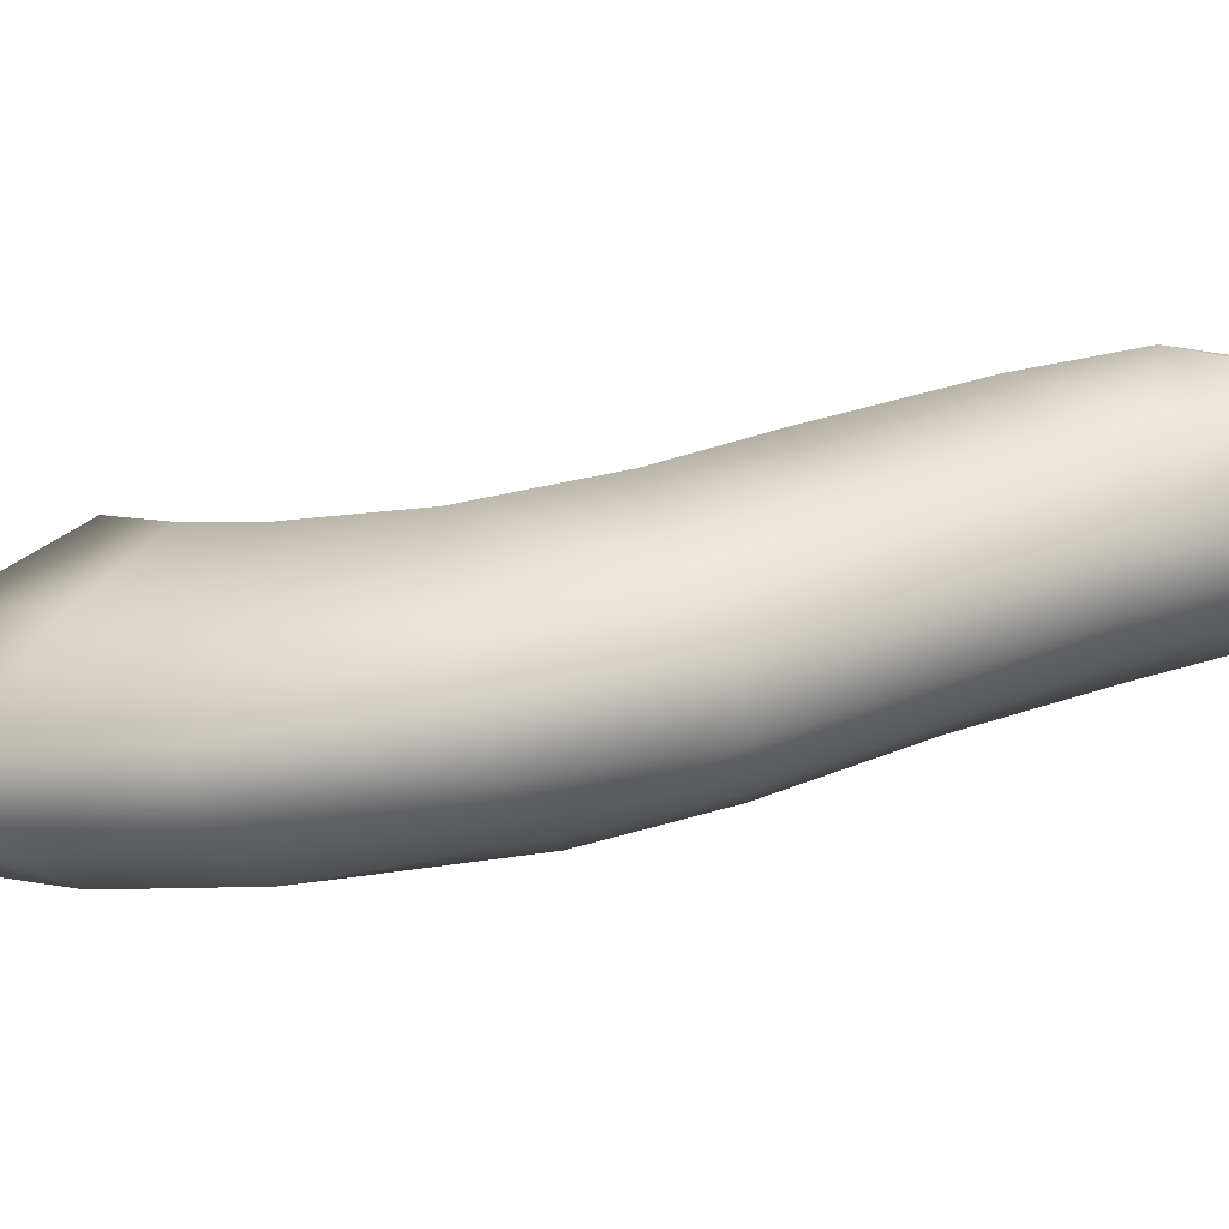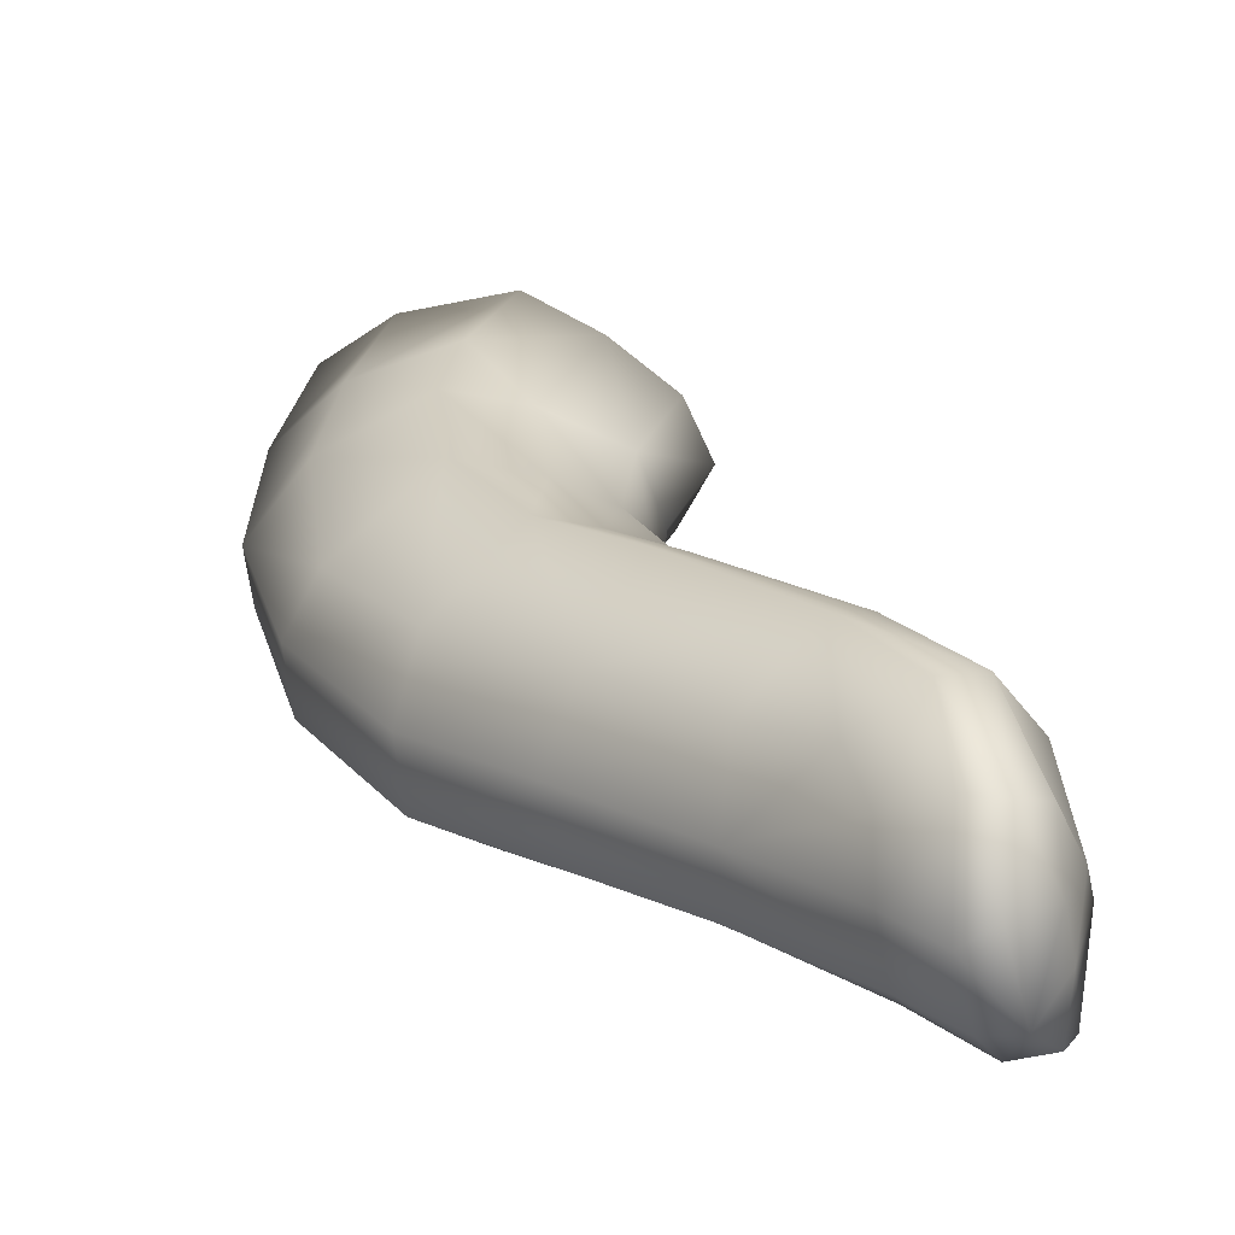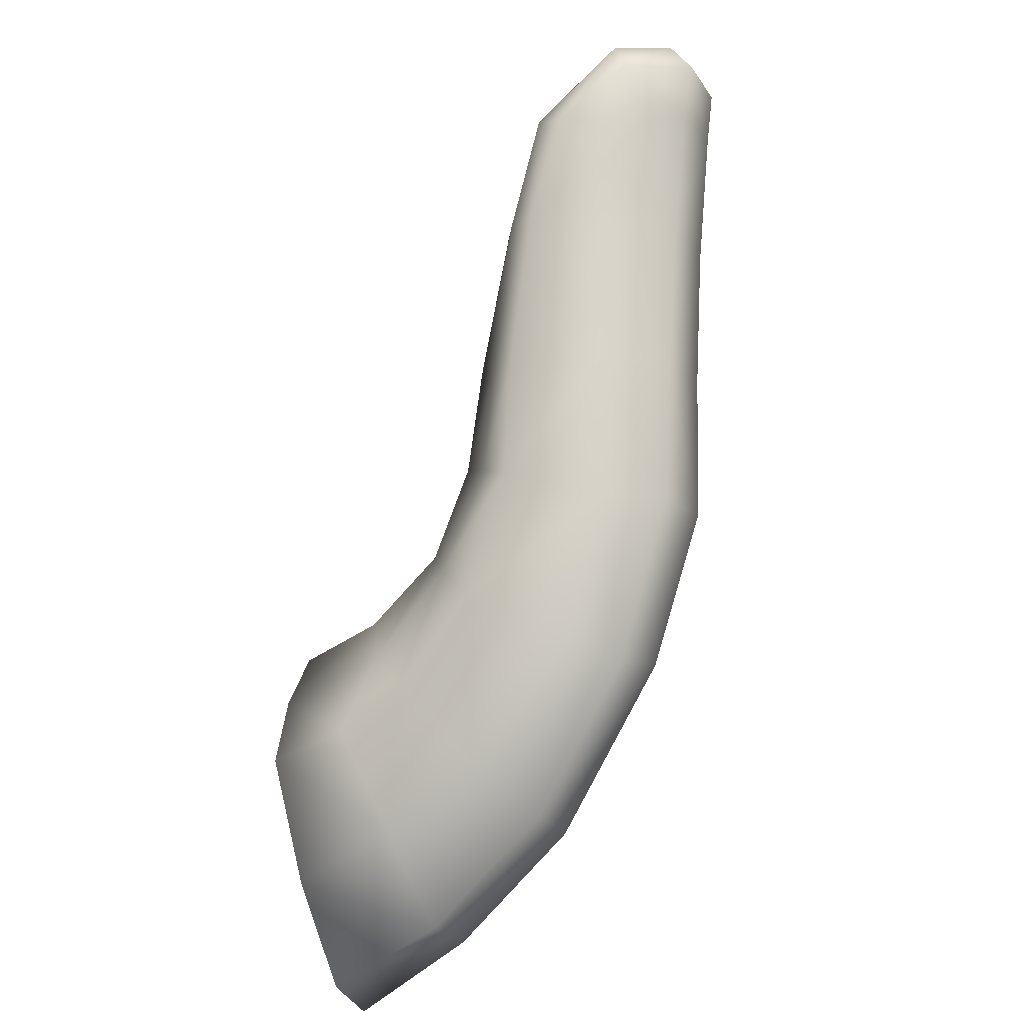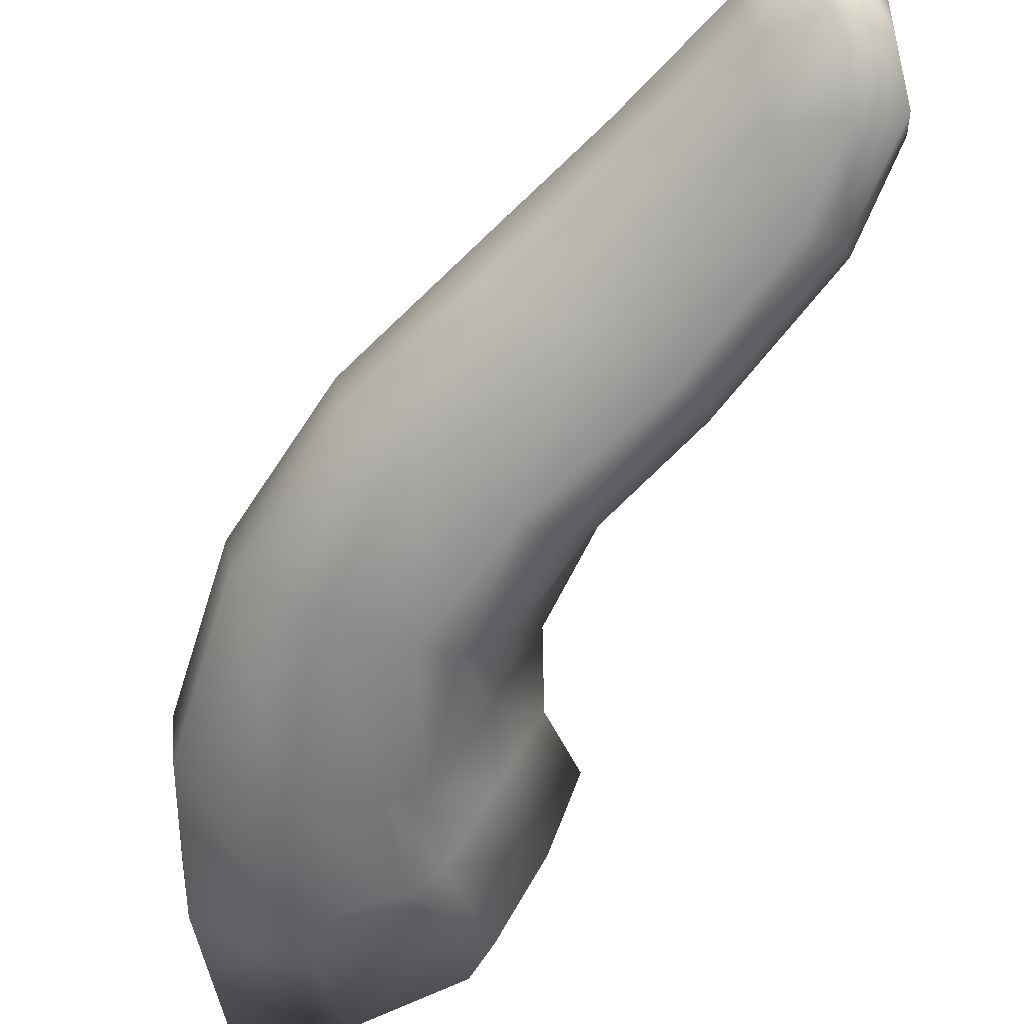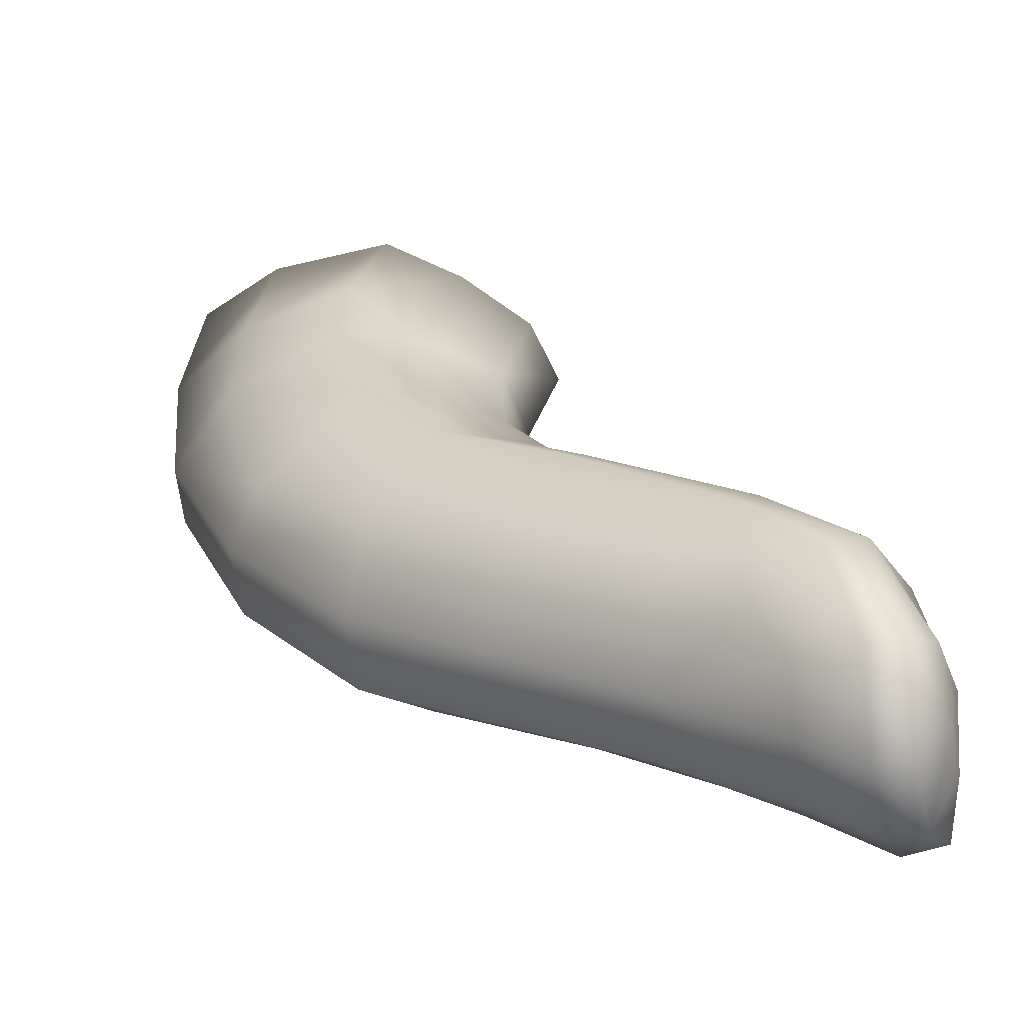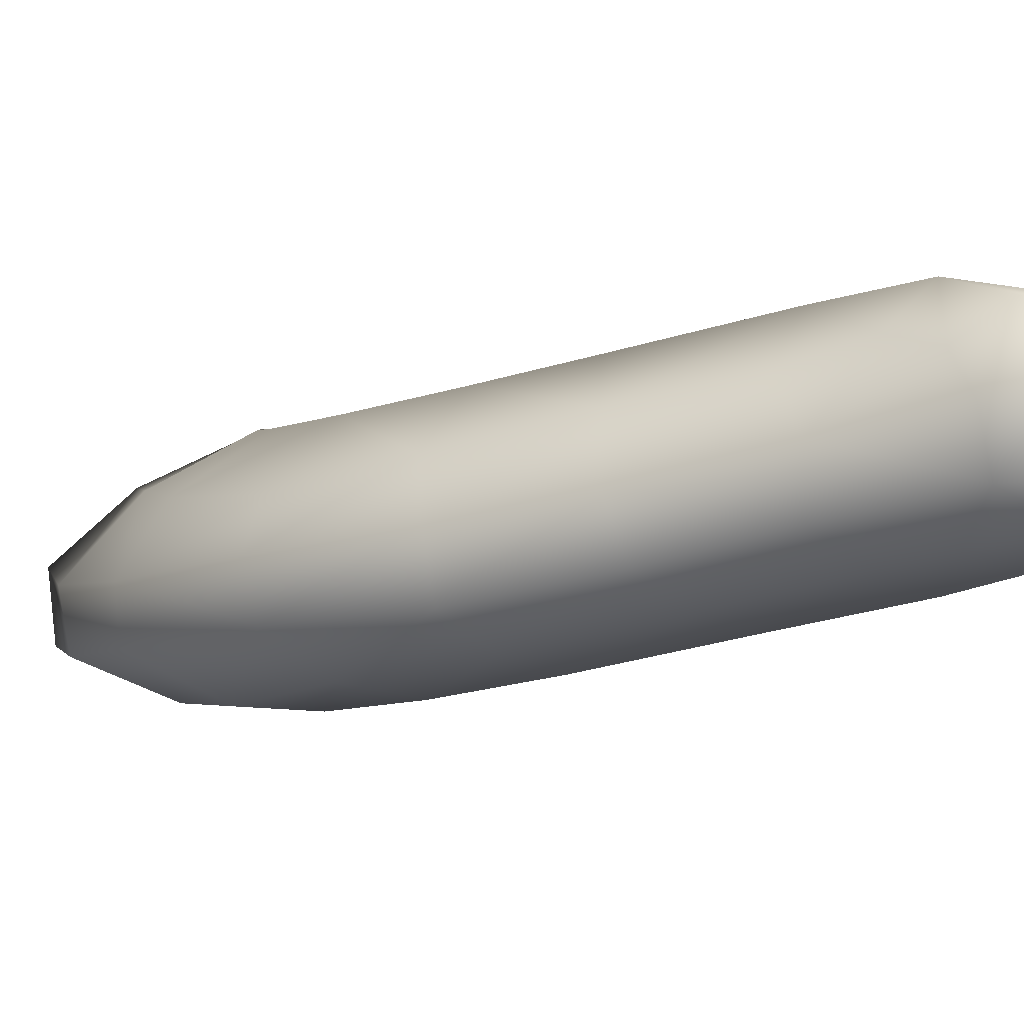
<metadata>
{"format":"obj","ext":"obj","renderer":"f3d","projection":"perspective","resolution":1024,"background":"white","views":[{"elev":5.5,"azim":-128.1,"up":"+Y"},{"elev":33.3,"azim":-57.1,"up":"+Y"},{"elev":-33.2,"azim":-145.9,"up":"+Z"},{"elev":-50.1,"azim":-60.0,"up":"+Y"},{"elev":33.7,"azim":-63.7,"up":"+Y"},{"elev":2.4,"azim":-84.6,"up":"+Y"}]}
</metadata>
<code>
o default
v -0.02055 0.0107 -0.006196
v -0.03069 -0.001931 -0.02131
v -0.01978 -0.001179 -0.02507
v -0.02844 0.01064 -0.005327
v -0.01775 -0.008121 -0.02501
v -0.03062 0.005755 -0.01414
v -0.02048 0.005662 -0.01712
v -0.02986 -0.007864 -0.02058
v -0.03146 0.009323 0.002508
v -0.02046 0.009204 0.000821
v -0.02845 0.006283 0.008461
v -0.02026 0.006217 0.006982
v -0.02803 0.000799 0.01069
v -0.02011 0.0015 0.009574
v -0.02893 -0.005913 0.0073
v -0.01948 -0.005289 0.006092
v -0.03961 -0.01066 -0.005225
v -0.03652 -0.01135 0.001558
v -0.0177 -0.01049 0.000306
v -0.02736 -0.01087 0.00139
v -0.01636 -0.01179 -0.002858
v -0.02729 -0.01198 -0.001969
v -0.01618 -0.01204 -0.01415
v -0.0281 -0.01177 -0.01178
v -0.06347 0.001713 0.04362
v -0.0587 -0.000383 0.04801
v -0.05399 -0.003375 0.03594
v -0.06005 -0.001335 0.0317
v -0.05746 -0.004755 0.01735
v -0.05127 -0.006755 0.0217
v -0.04679 -0.009197 0.01093
v -0.05178 -0.00741 0.004866
v -0.06563 0.003245 0.04904
v -0.06395 0.001837 0.05449
v -0.07002 0.007793 0.05065
v -0.07094 0.008048 0.05601
v -0.07033 0.0131 0.04958
v -0.07191 0.01379 0.05487
v -0.06752 0.01667 0.04778
v -0.06781 0.01999 0.05247
v -0.06395 0.01761 0.04369
v -0.06119 0.0215 0.0476
v -0.03528 0.0109 -0.002695
v -0.04 0.005585 -0.009973
v -0.04393 0.01203 0.004015
v -0.05123 0.006216 -0.000554
v -0.04963 0.01421 0.01448
v -0.05713 0.009336 0.01158
v -0.05175 0.01644 0.0242
v -0.05962 0.01261 0.02469
v -0.05645 0.01973 0.03857
v -0.06267 0.01512 0.03642
v -0.04336 -0.000744 -0.01359
v -0.04292 -0.005925 -0.01328
v -0.05434 0.001893 -0.001598
v -0.05515 -0.003063 -0.000166
v -0.06142 0.00457 0.0124
v -0.06163 -0.001202 0.01338
v -0.06418 0.00755 0.02477
v -0.06404 0.001806 0.02689
v -0.06733 0.0106 0.03856
v -0.06684 0.004967 0.03866
v -0.03953 0.01001 0.00896
v -0.03686 0.007674 0.01266
v -0.04571 0.01218 0.01717
v -0.04198 0.009418 0.02011
v -0.04828 0.01446 0.02477
v -0.04401 -0.008915 0.01278
v -0.03509 -0.01061 0.00446
v -0.0356 -0.005431 0.01059
v -0.04059 -0.004354 0.01552
v -0.04829 -0.006262 0.02328
v -0.04441 -0.002308 0.02348
v -0.05117 -0.002821 0.03695
v -0.04714 0.00085 0.03505
v -0.0562 0.000281 0.05001
v -0.05281 0.003973 0.04916
v -0.06215 0.00285 0.05794
v -0.0574 0.007859 0.05608
v -0.06993 0.008656 0.05858
v -0.066 0.01053 0.05901
v -0.07057 0.01557 0.0569
v -0.06596 0.01429 0.05813
v -0.05329 0.01839 0.03998
v -0.05807 0.02068 0.04942
v -0.06677 0.02013 0.05519
v -0.06368 0.01839 0.05615
v -0.06065 0.01276 0.05687
v -0.05021 0.01436 0.04281
v -0.04999 0.009914 0.04483
v -0.03517 0.001666 0.01461
v -0.04059 0.003605 0.02261
v -0.04434 0.006349 0.03244
v -0.04509 0.01159 0.02938
v -0.05511 0.01551 0.05164
v -0.05382 0.01121 0.05176
v -0.06679 0.005557 0.05916
v -0.06822 0.004561 0.05638
f 7 3 2
f 2 6 7
f 10 1 4
f 4 9 10
f 1 7 6
f 6 4 1
f 8 2 3
f 3 5 8
f 11 12 10
f 10 9 11
f 11 13 14
f 14 12 11
f 13 15 16
f 16 14 13
f 32 17 18
f 18 31 32
f 17 24 22
f 22 18 17
f 19 20 22
f 22 21 19
f 21 22 24
f 24 23 21
f 23 24 8
f 8 5 23
f 29 32 31
f 31 30 29
f 20 19 16
f 16 15 20
f 28 29 30
f 30 27 28
f 25 28 27
f 27 26 25
f 38 37 35
f 35 36 38
f 40 39 37
f 37 38 40
f 42 41 39
f 39 40 42
f 43 4 6
f 6 44 43
f 45 43 44
f 44 46 45
f 48 47 45
f 45 46 48
f 50 49 47
f 47 48 50
f 51 49 50
f 50 52 51
f 51 52 41
f 41 42 51
f 54 53 2
f 2 8 54
f 56 55 53
f 53 54 56
f 6 2 53
f 53 44 6
f 53 55 46
f 46 44 53
f 54 8 24
f 24 17 54
f 56 54 17
f 17 32 56
f 57 55 56
f 56 58 57
f 55 57 48
f 48 46 55
f 58 56 32
f 32 29 58
f 59 57 58
f 58 60 59
f 60 58 29
f 29 28 60
f 57 59 50
f 50 48 57
f 59 61 52
f 52 50 59
f 62 61 59
f 59 60 62
f 62 60 28
f 28 25 62
f 41 52 61
f 61 39 41
f 39 61 37
f 61 62 35
f 35 37 61
f 64 11 9
f 9 63 64
f 4 43 9
f 63 9 43
f 43 45 63
f 47 65 63
f 63 45 47
f 65 66 64
f 64 63 65
f 49 67 65
f 65 47 49
f 69 68 31
f 31 18 69
f 20 69 18
f 18 22 20
f 15 70 69
f 69 20 15
f 68 69 70
f 70 71 68
f 68 72 30
f 30 31 68
f 72 68 71
f 71 73 72
f 72 73 75
f 75 74 72
f 72 74 27
f 27 30 72
f 74 76 26
f 26 27 74
f 74 75 77
f 77 76 74
f 76 78 34
f 34 26 76
f 76 77 79
f 79 78 76
f 98 97 80
f 80 36 98
f 80 97 81
f 80 82 38
f 38 36 80
f 80 81 83
f 83 82 80
f 84 67 49
f 49 51 84
f 85 84 51
f 51 42 85
f 86 85 42
f 42 40 86
f 82 86 40
f 40 38 82
f 86 82 83
f 83 87 86
f 87 85 86
f 88 83 81
f 81 79 88
f 83 88 87
f 88 85 87
f 16 10 12
f 12 14 16
f 7 1 21
f 21 23 7
f 13 91 70
f 70 15 13
f 11 64 91
f 91 13 11
f 70 91 71
f 64 66 92
f 92 91 64
f 71 91 92
f 92 73 71
f 67 94 66
f 66 65 67
f 94 93 92
f 92 66 94
f 73 92 93
f 93 75 73
f 94 67 84
f 84 89 94
f 89 90 93
f 93 94 89
f 75 93 90
f 90 77 75
f 95 85 88
f 89 84 85
f 85 95 89
f 95 96 90
f 90 89 95
f 96 77 90
f 77 96 79
f 96 95 88
f 88 79 96
f 21 1 10
f 21 10 16
f 21 16 19
f 78 97 98
f 98 34 78
f 3 7 23
f 23 5 3
f 78 79 81
f 81 97 78
f 33 25 26
f 26 34 33
f 35 33 98
f 98 36 35
f 33 35 62
f 62 25 33
f 98 33 34

</code>
